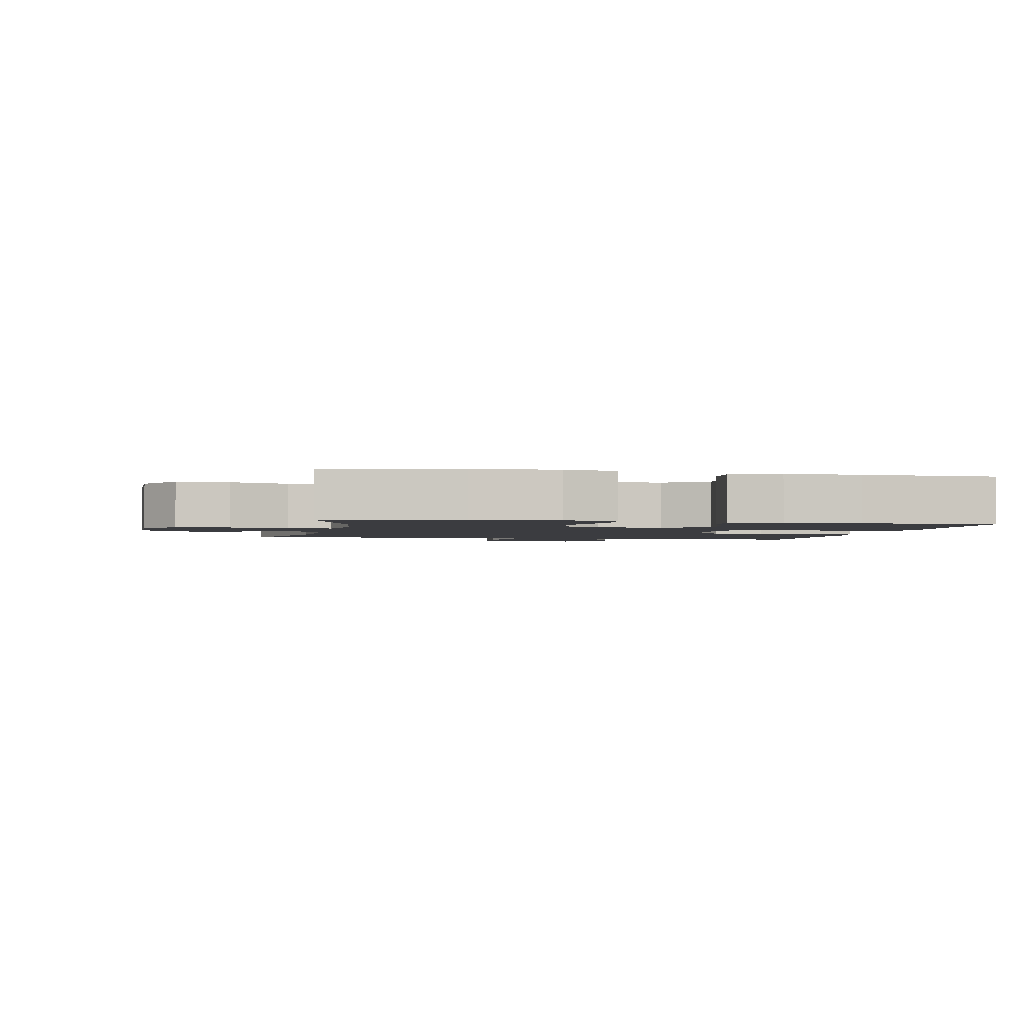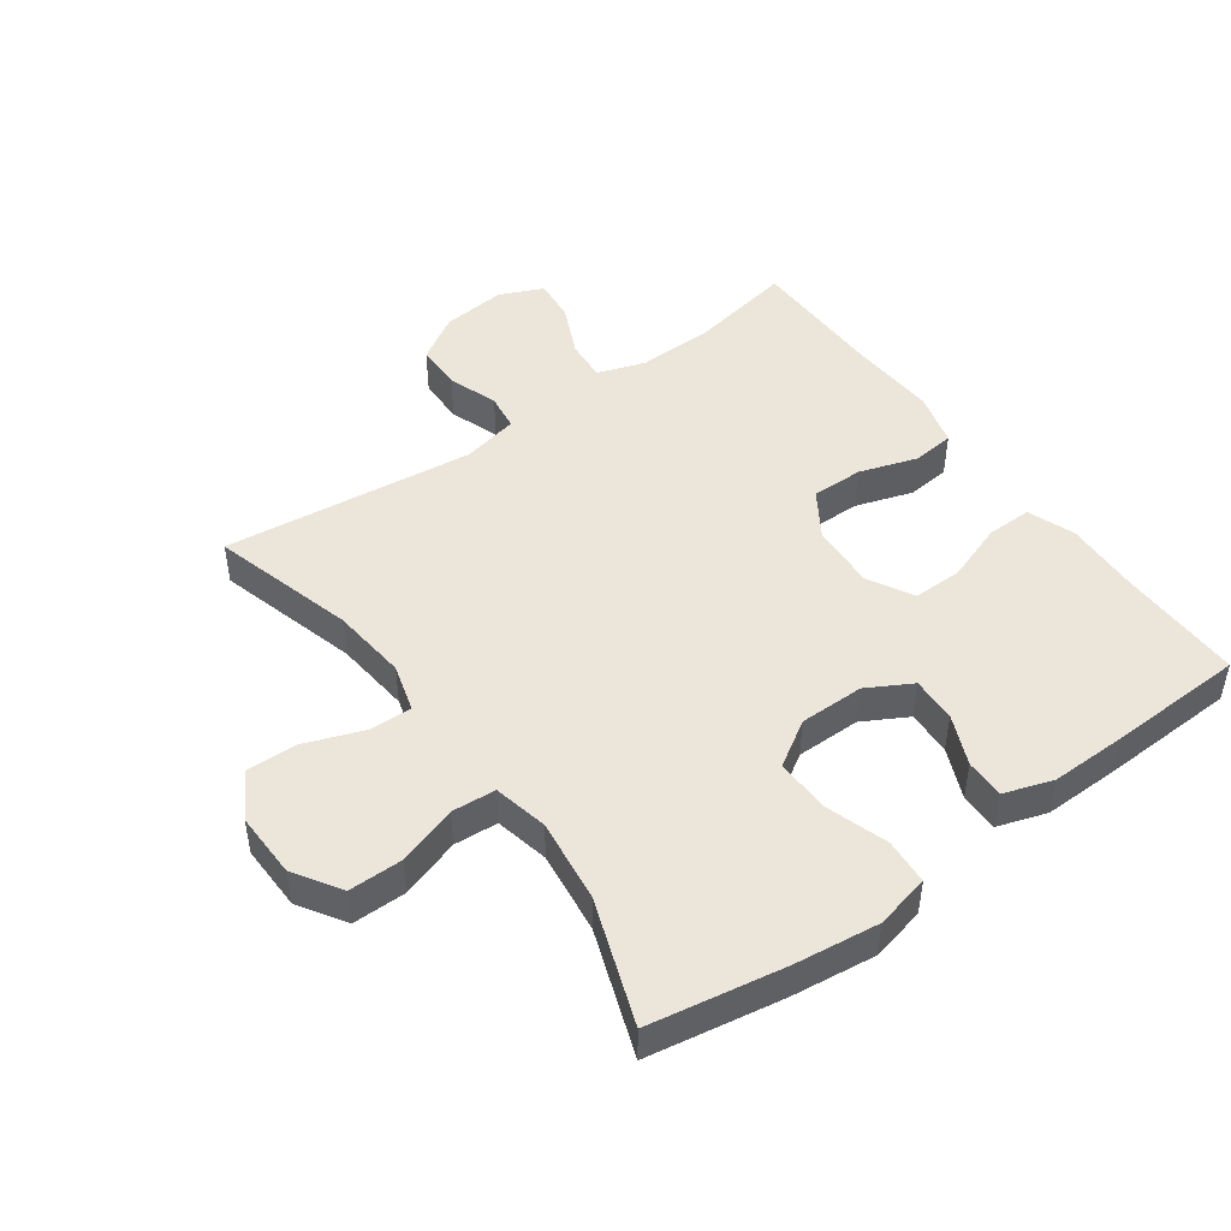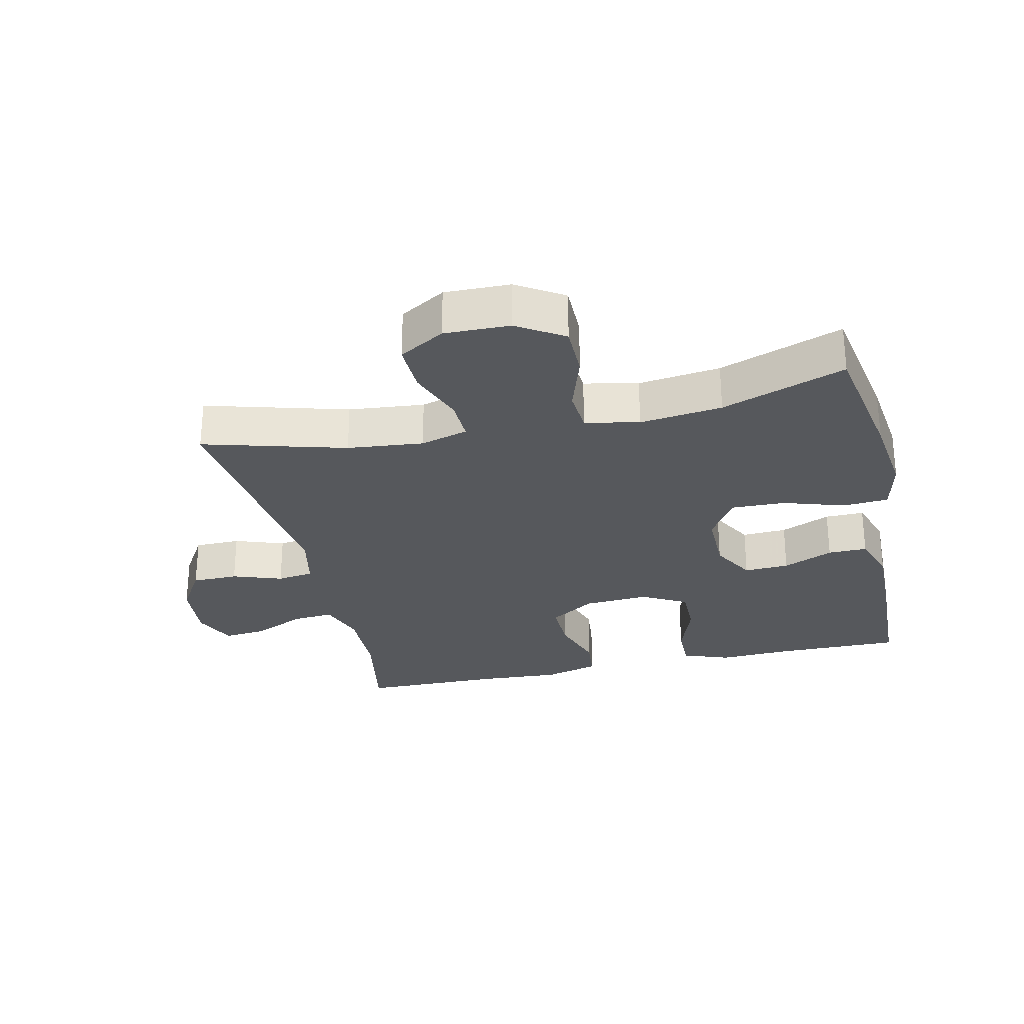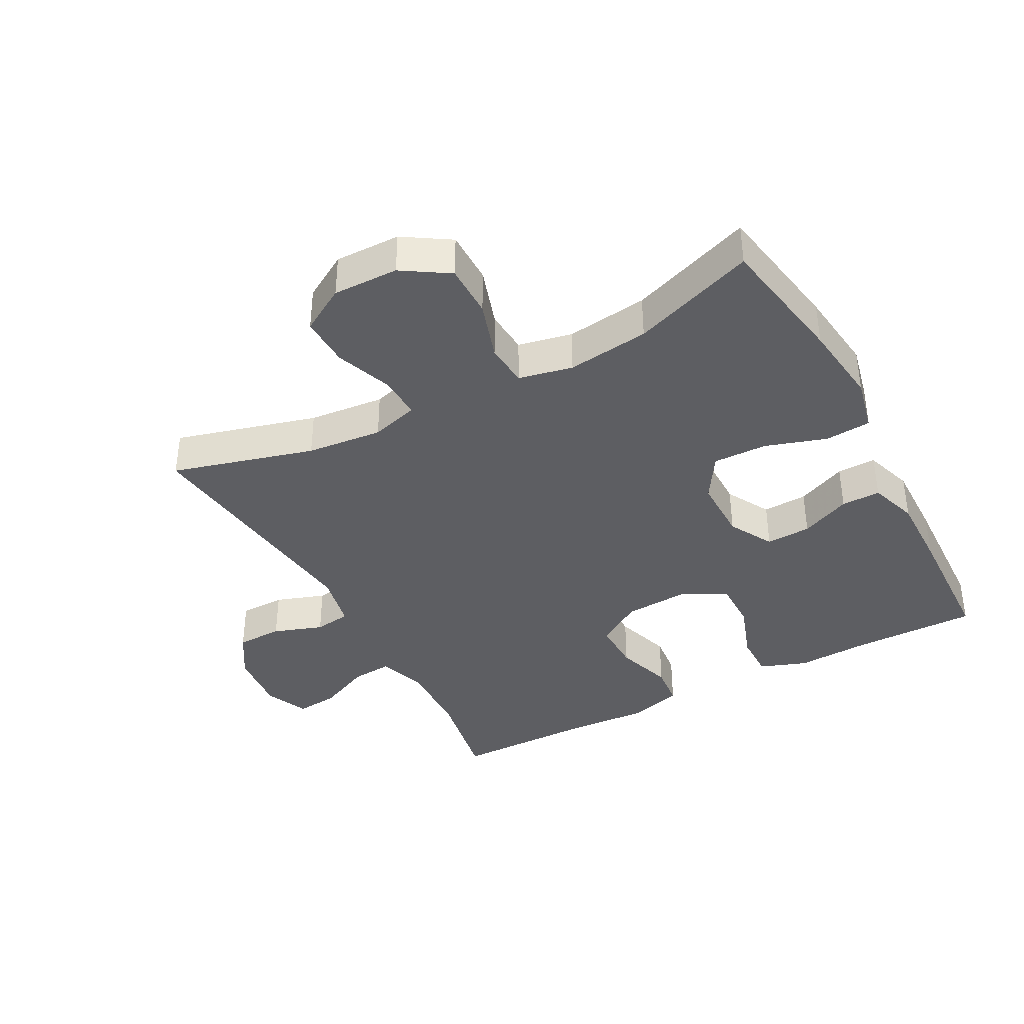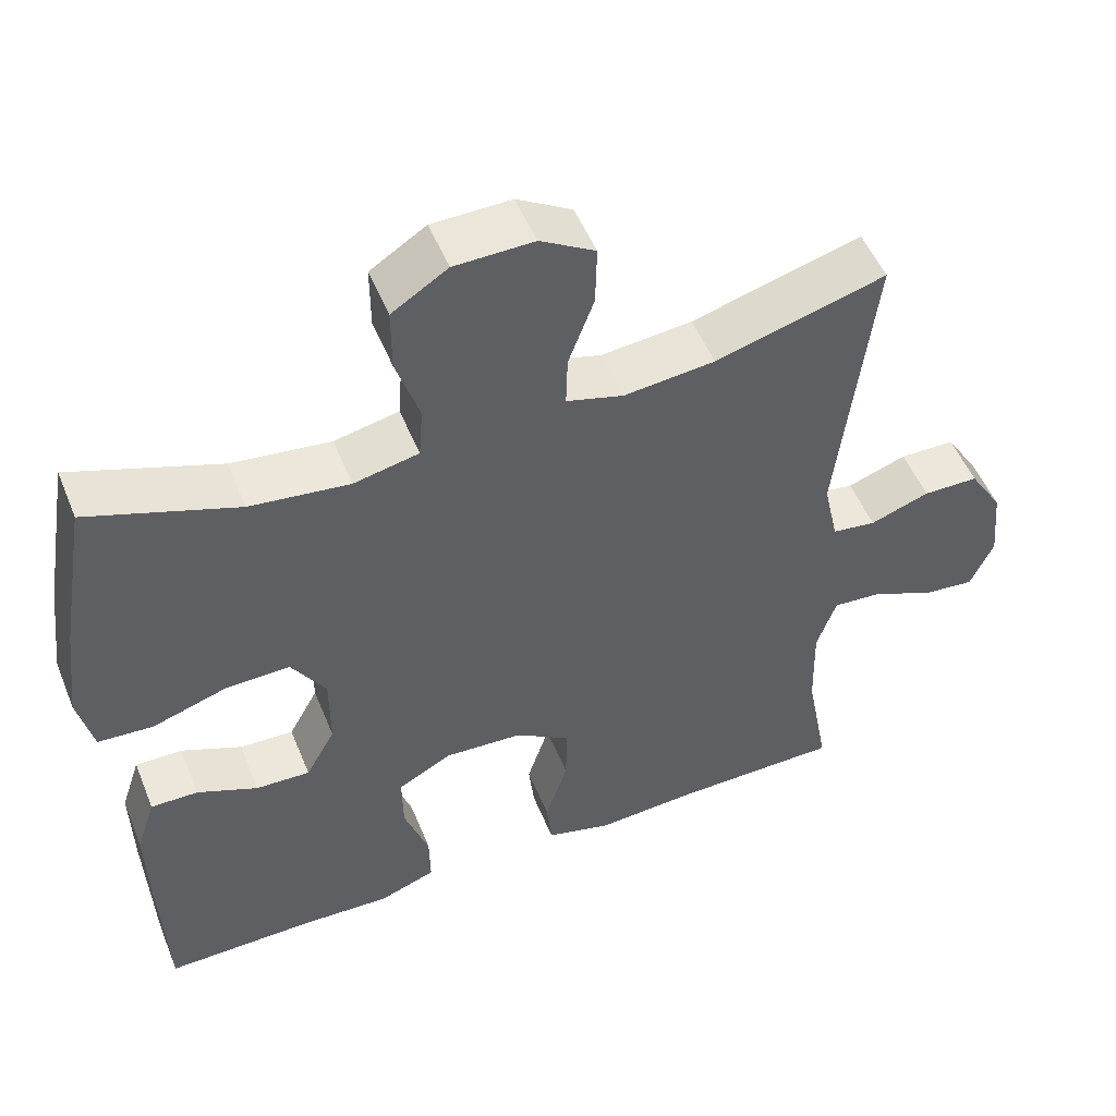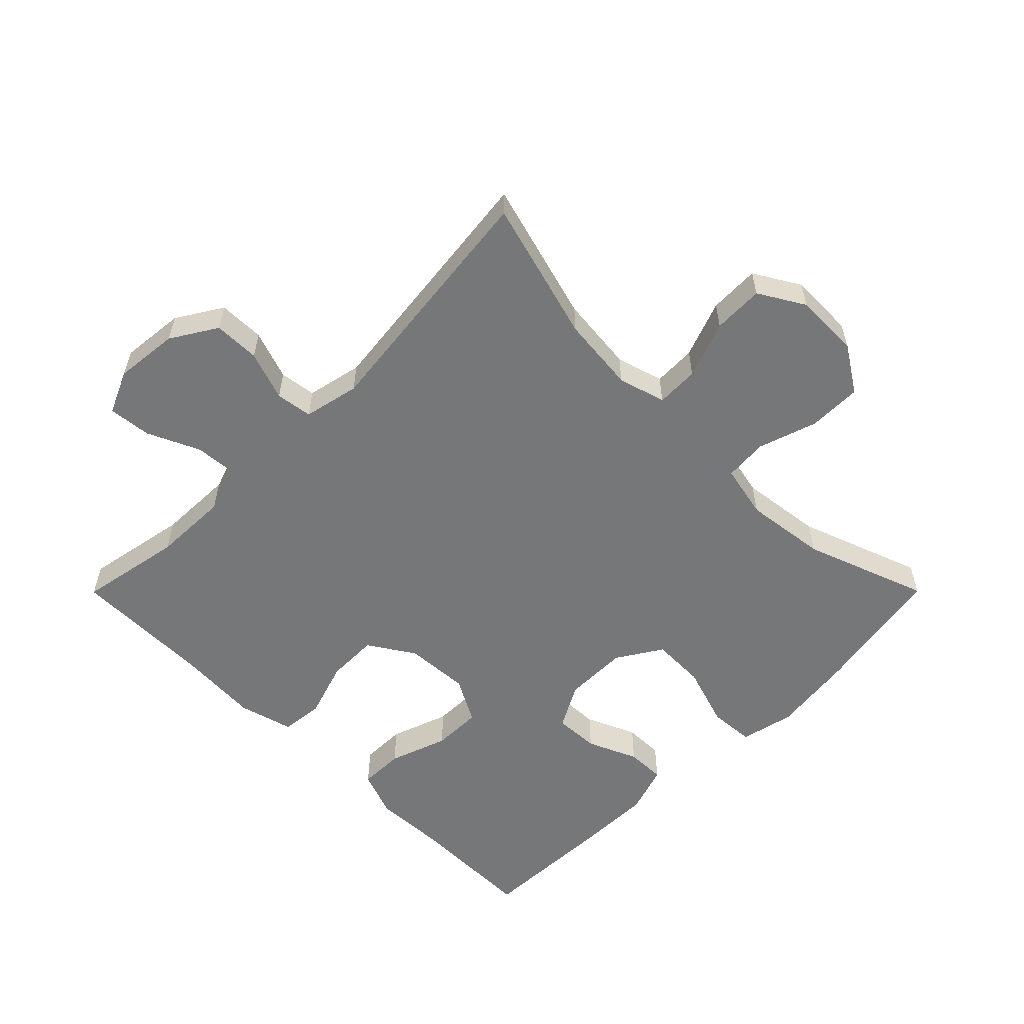
<metadata>
{"format":"obj","ext":"obj","renderer":"f3d","projection":"perspective","resolution":1024,"background":"white","views":[{"elev":-2.1,"azim":78.9,"up":"+Y"},{"elev":47.2,"azim":54.2,"up":"+Y"},{"elev":-27.8,"azim":12.8,"up":"+Y"},{"elev":-38.4,"azim":28.3,"up":"+Y"},{"elev":51.7,"azim":158.1,"up":"+Z"},{"elev":-57.0,"azim":-44.9,"up":"+Y"}]}
</metadata>
<code>
v 0.5 0.07 0.5
v 0.536 0.07 0.292
v 0.552 0.07 0.162
v 0.533 0.07 0.078
v 0.462 0.07 0.073
v 0.366 0.07 0.104
v 0.282 0.07 0.106
v 0.238 0.07 0.036
v 0.238 0.07 -0.064
v 0.276 0.07 -0.133
v 0.346 0.07 -0.13
v 0.424 0.07 -0.096
v 0.485 0.07 -0.095
v 0.51 0.07 -0.171
v 0.508 0.07 -0.29
v 0.5 0.07 -0.5
v 0.307 0.07 -0.498
v 0.191 0.07 -0.503
v 0.118 0.07 -0.476
v 0.119 0.07 -0.406
v 0.151 0.07 -0.315
v 0.152 0.07 -0.238
v 0.082 0.07 -0.2
v -0.019 0.07 -0.206
v -0.09 0.07 -0.252
v -0.089 0.07 -0.332
v -0.06 0.07 -0.421
v -0.067 0.07 -0.487
v -0.152 0.07 -0.51
v -0.282 0.07 -0.502
v -0.5 0.07 -0.5
v -0.47 0.07 -0.339
v -0.467 0.07 -0.221
v -0.492 0.07 -0.147
v -0.556 0.07 -0.152
v -0.637 0.07 -0.189
v -0.704 0.07 -0.196
v -0.734 0.07 -0.129
v -0.724 0.07 -0.029
v -0.68 0.07 0.042
v -0.608 0.07 0.043
v -0.531 0.07 0.016
v -0.474 0.07 0.024
v -0.455 0.07 0.111
v -0.5 0.07 0.5
v -0.279 0.07 0.438
v -0.161 0.07 0.426
v -0.087 0.07 0.447
v -0.089 0.07 0.514
v -0.122 0.07 0.603
v -0.124 0.07 0.682
v -0.053 0.07 0.724
v 0.049 0.07 0.722
v 0.121 0.07 0.676
v 0.121 0.07 0.593
v 0.091 0.07 0.501
v 0.096 0.07 0.433
v 0.18 0.07 0.415
v 0.308 0.07 0.431
v 0.5 0 0.5
v 0.536 0 0.292
v 0.552 0 0.162
v 0.533 0 0.078
v 0.462 0 0.073
v 0.366 0 0.104
v 0.282 0 0.106
v 0.238 0 0.036
v 0.238 0 -0.064
v 0.276 0 -0.133
v 0.346 0 -0.13
v 0.424 0 -0.096
v 0.485 0 -0.095
v 0.51 0 -0.171
v 0.508 0 -0.29
v 0.5 0 -0.5
v 0.307 0 -0.498
v 0.191 0 -0.503
v 0.118 0 -0.476
v 0.119 0 -0.406
v 0.151 0 -0.315
v 0.152 0 -0.238
v 0.082 0 -0.2
v -0.019 0 -0.206
v -0.09 0 -0.252
v -0.089 0 -0.332
v -0.06 0 -0.421
v -0.067 0 -0.487
v -0.152 0 -0.51
v -0.282 0 -0.502
v -0.5 0 -0.5
v -0.47 0 -0.339
v -0.467 0 -0.221
v -0.492 0 -0.147
v -0.556 0 -0.152
v -0.637 0 -0.189
v -0.704 0 -0.196
v -0.734 0 -0.129
v -0.724 0 -0.029
v -0.68 0 0.042
v -0.608 0 0.043
v -0.531 0 0.016
v -0.474 0 0.024
v -0.455 0 0.111
v -0.5 0 0.5
v -0.279 0 0.438
v -0.161 0 0.426
v -0.087 0 0.447
v -0.089 0 0.514
v -0.122 0 0.603
v -0.124 0 0.682
v -0.053 0 0.724
v 0.049 0 0.722
v 0.121 0 0.676
v 0.121 0 0.593
v 0.091 0 0.501
v 0.096 0 0.433
v 0.18 0 0.415
v 0.308 0 0.431
f 54 55 56
f 53 54 56
f 52 53 56
f 51 52 56
f 50 51 56
f 49 50 56
f 48 49 56 57
f 47 48 57 58
f 44 45 46
f 43 44 46 47
f 40 41 42
f 39 40 42
f 38 39 42
f 37 38 42
f 36 37 42
f 35 36 42
f 34 35 42 43
f 43 47 58
f 34 43 58
f 33 34 58
f 30 31 32
f 30 32 33
f 29 30 33
f 28 29 33
f 27 28 33
f 26 27 33
f 19 20 21
f 18 19 21
f 17 18 21
f 17 21 22
f 16 17 22
f 15 16 22
f 14 15 22
f 13 14 22
f 12 13 22
f 11 12 22
f 10 11 22 23
f 4 5 6
f 3 4 6
f 2 3 6
f 1 2 6
f 59 1 6
f 59 6 7
f 58 59 7 8
f 33 58 8 9
f 25 26 33
f 24 25 33
f 23 24 33
f 10 23 33
f 9 10 33
f 115 114 113
f 115 113 112
f 115 112 111
f 115 111 110
f 115 110 109
f 115 109 108
f 116 115 108 107
f 117 116 107 106
f 105 104 103
f 106 105 103 102
f 101 100 99
f 101 99 98
f 101 98 97
f 101 97 96
f 101 96 95
f 101 95 94
f 102 101 94 93
f 117 106 102
f 117 102 93
f 117 93 92
f 91 90 89
f 92 91 89
f 92 89 88
f 92 88 87
f 92 87 86
f 92 86 85
f 80 79 78
f 80 78 77
f 80 77 76
f 81 80 76
f 81 76 75
f 81 75 74
f 81 74 73
f 81 73 72
f 81 72 71
f 81 71 70
f 82 81 70 69
f 65 64 63
f 65 63 62
f 65 62 61
f 65 61 60
f 65 60 118
f 66 65 118
f 67 66 118 117
f 68 67 117 92
f 92 85 84
f 92 84 83
f 92 83 82
f 92 82 69
f 92 69 68
f 1 60 61 2
f 2 61 62 3
f 3 62 63 4
f 4 63 64 5
f 5 64 65 6
f 6 65 66 7
f 7 66 67 8
f 8 67 68 9
f 9 68 69 10
f 10 69 70 11
f 11 70 71 12
f 12 71 72 13
f 13 72 73 14
f 14 73 74 15
f 15 74 75 16
f 16 75 76 17
f 17 76 77 18
f 18 77 78 19
f 19 78 79 20
f 20 79 80 21
f 21 80 81 22
f 22 81 82 23
f 23 82 83 24
f 24 83 84 25
f 25 84 85 26
f 26 85 86 27
f 27 86 87 28
f 28 87 88 29
f 29 88 89 30
f 30 89 90 31
f 31 90 91 32
f 32 91 92 33
f 33 92 93 34
f 34 93 94 35
f 35 94 95 36
f 36 95 96 37
f 37 96 97 38
f 38 97 98 39
f 39 98 99 40
f 40 99 100 41
f 41 100 101 42
f 42 101 102 43
f 43 102 103 44
f 44 103 104 45
f 45 104 105 46
f 46 105 106 47
f 47 106 107 48
f 48 107 108 49
f 49 108 109 50
f 50 109 110 51
f 51 110 111 52
f 52 111 112 53
f 53 112 113 54
f 54 113 114 55
f 55 114 115 56
f 56 115 116 57
f 57 116 117 58
f 58 117 118 59
f 59 118 60 1

</code>
